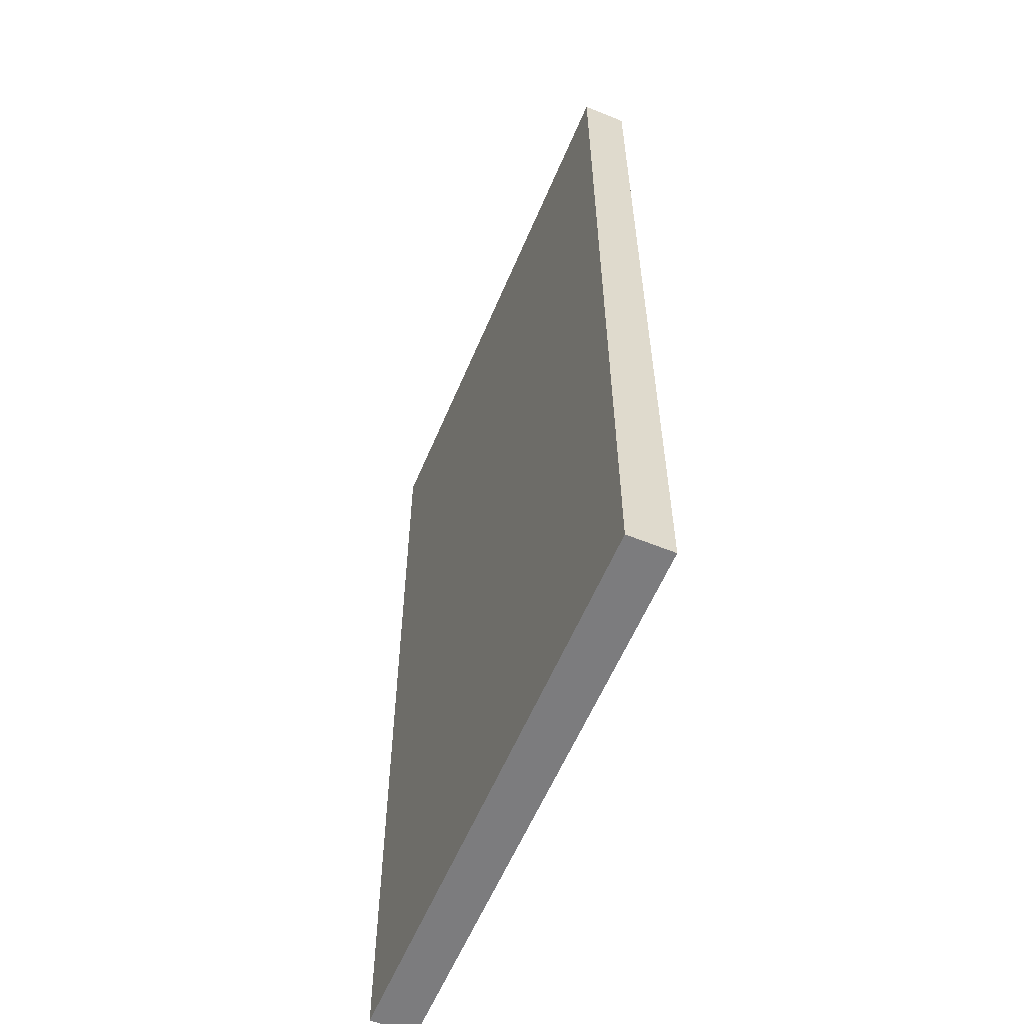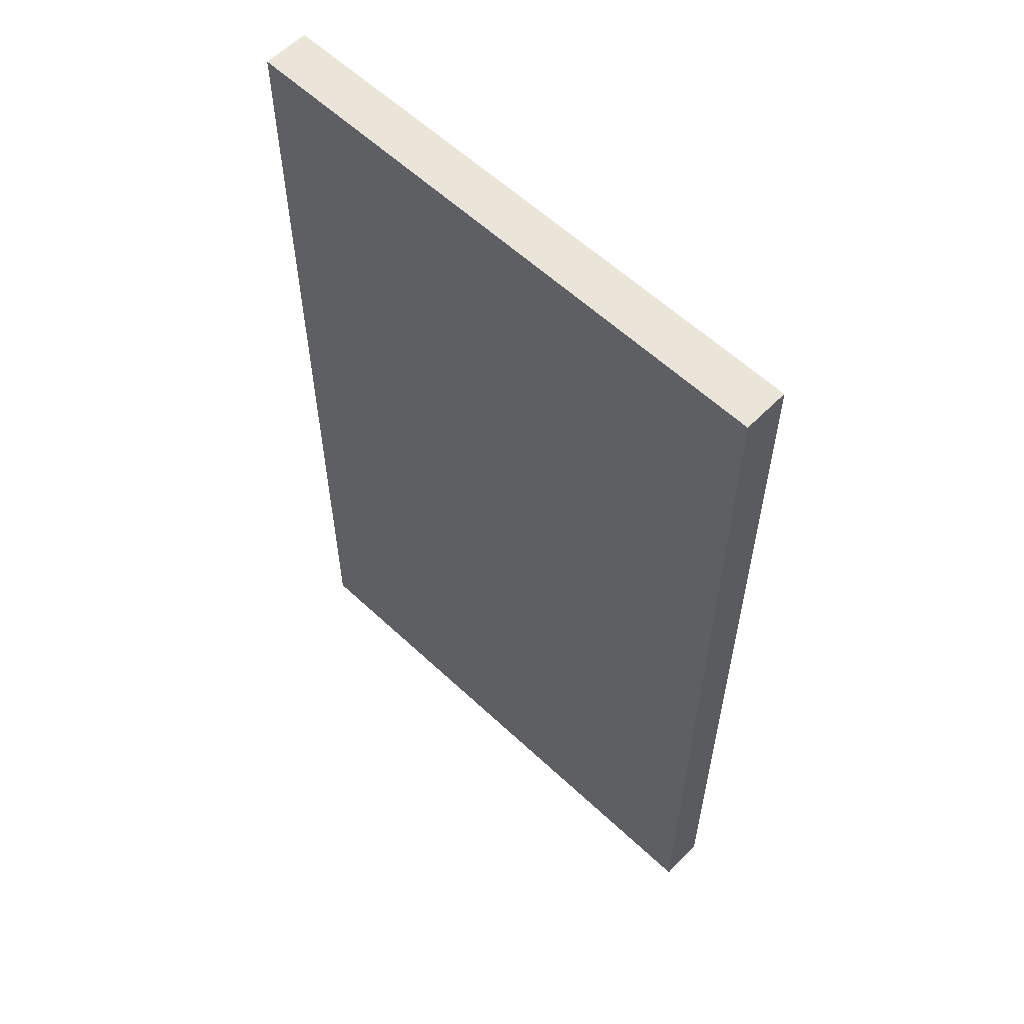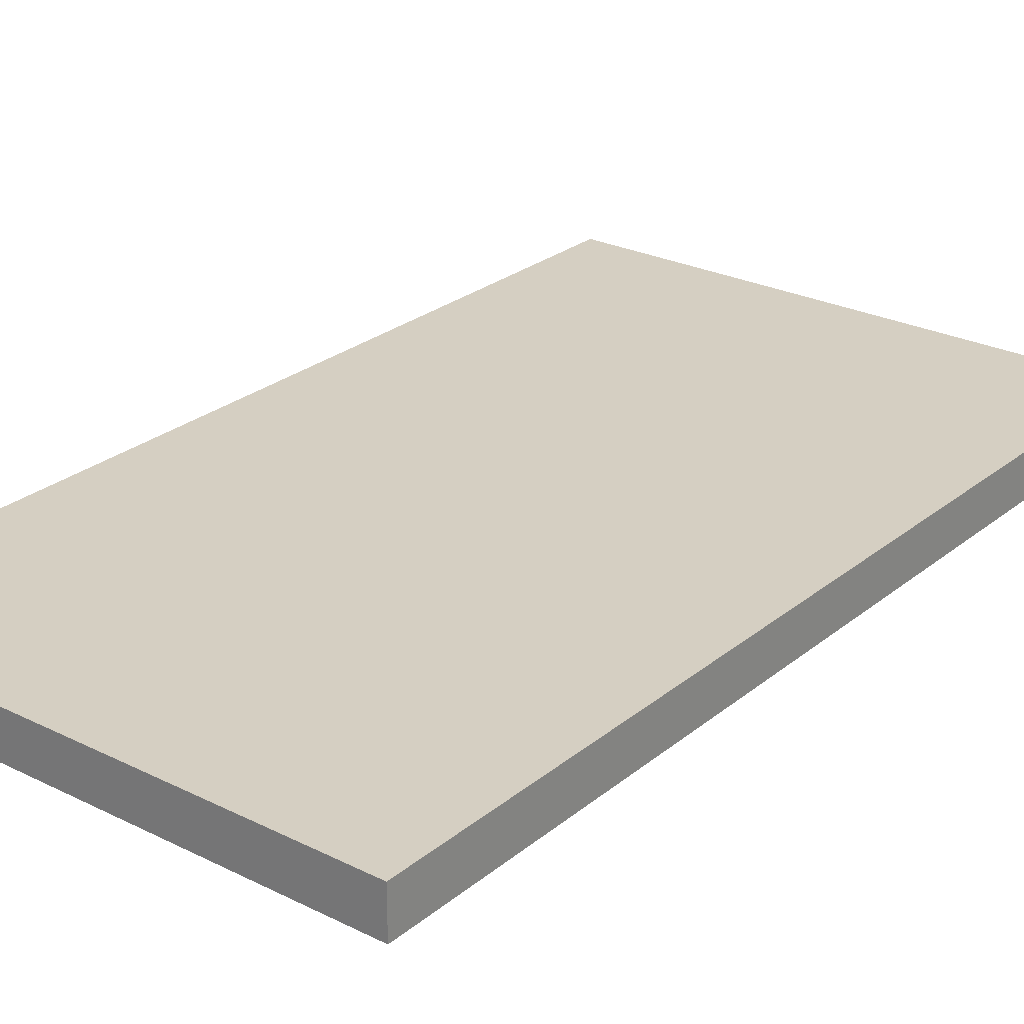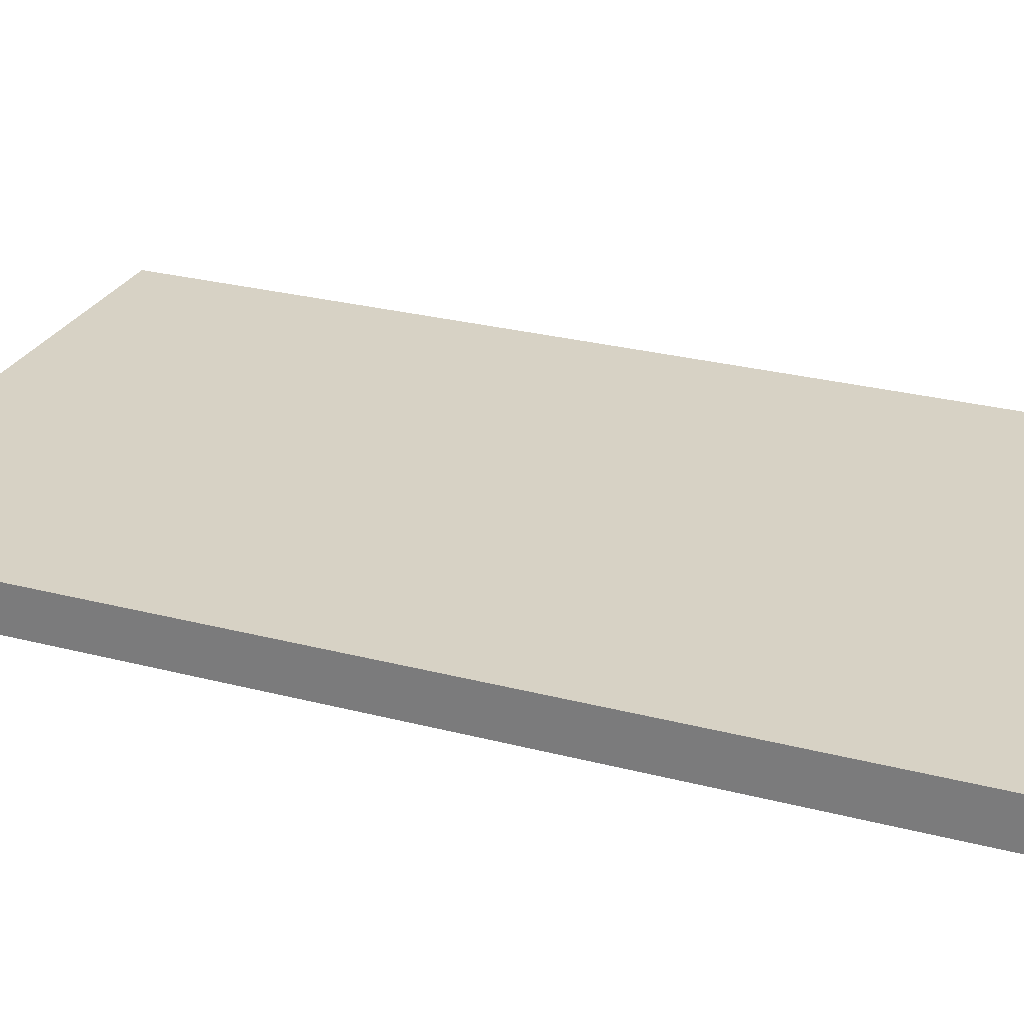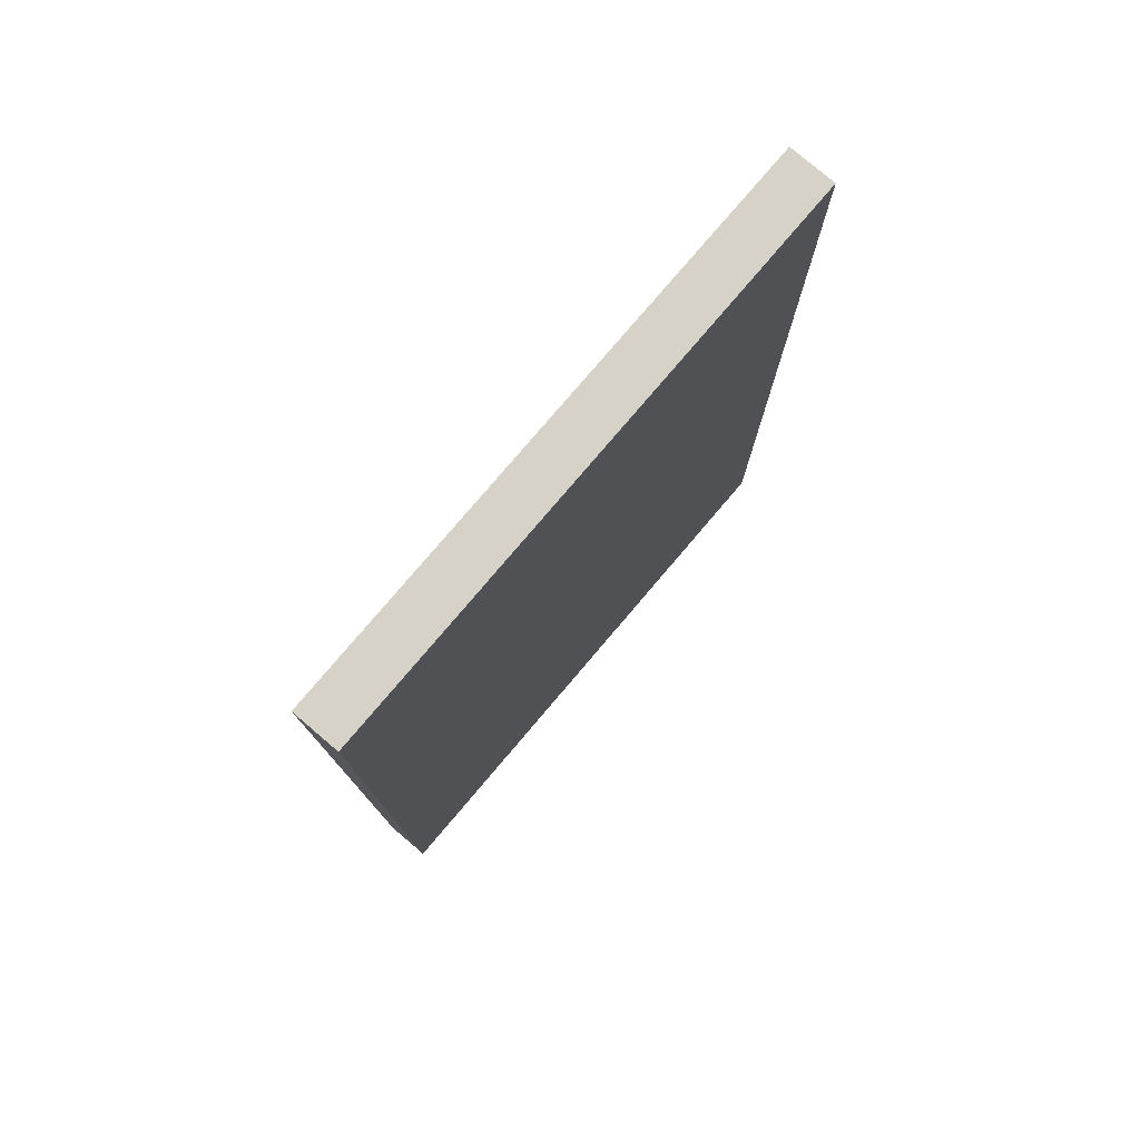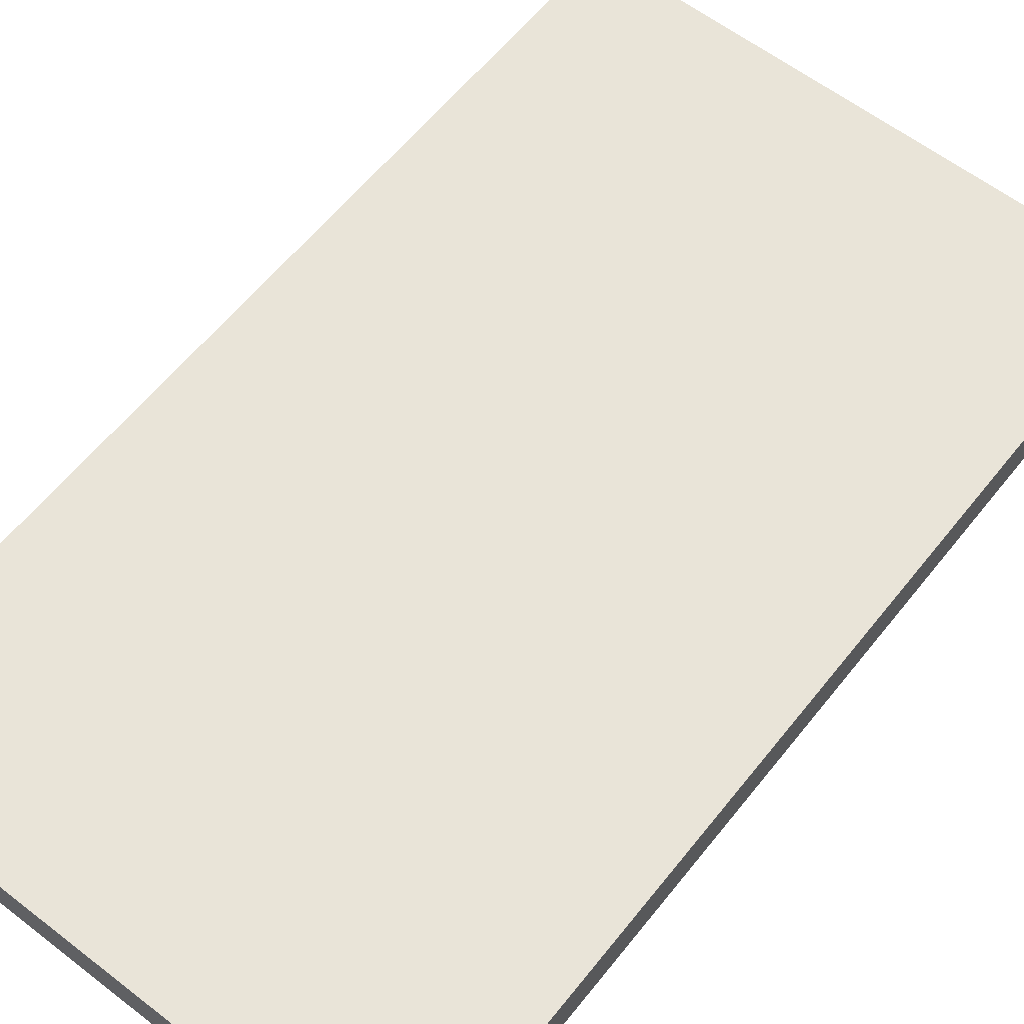
<metadata>
{"format":"obj","ext":"obj","renderer":"f3d","projection":"perspective","resolution":1024,"background":"white","views":[{"elev":-58.9,"azim":67.3,"up":"+Y"},{"elev":58.8,"azim":-136.0,"up":"+Y"},{"elev":25.9,"azim":-141.8,"up":"+Z"},{"elev":27.3,"azim":111.9,"up":"+Z"},{"elev":78.6,"azim":130.4,"up":"+Y"},{"elev":60.1,"azim":38.3,"up":"+Z"}]}
</metadata>
<code>
g R_DoorOfDeath
v -4.9 0 0.4
v -4.9 8.5 0.4
v 0.1 8.5 0.4
v 0.1 0 0.4
v -4.9 8.5 0.4
v -4.9 8.5 0
v 0.1 8.5 0
v 0.1 8.5 0.4
v -4.9 8.5 0
v -4.9 0 0
v 0.1 0 0
v 0.1 8.5 0
v -4.9 0 0
v -4.9 0 0.4
v 0.1 0 0.4
v 0.1 0 0
v 0.1 0 0.4
v 0.1 8.5 0.4
v 0.1 8.5 0
v 0.1 0 0
v -4.9 0 0
v -4.9 8.5 0
v -4.9 8.5 0.4
v -4.9 0 0.4
g R_DoorOfDeath_0
f 3 2 1
f 4 3 1
f 7 6 5
f 8 7 5
f 11 10 9
f 12 11 9
f 15 14 13
f 16 15 13
f 19 18 17
f 20 19 17
f 23 22 21
f 24 23 21

</code>
